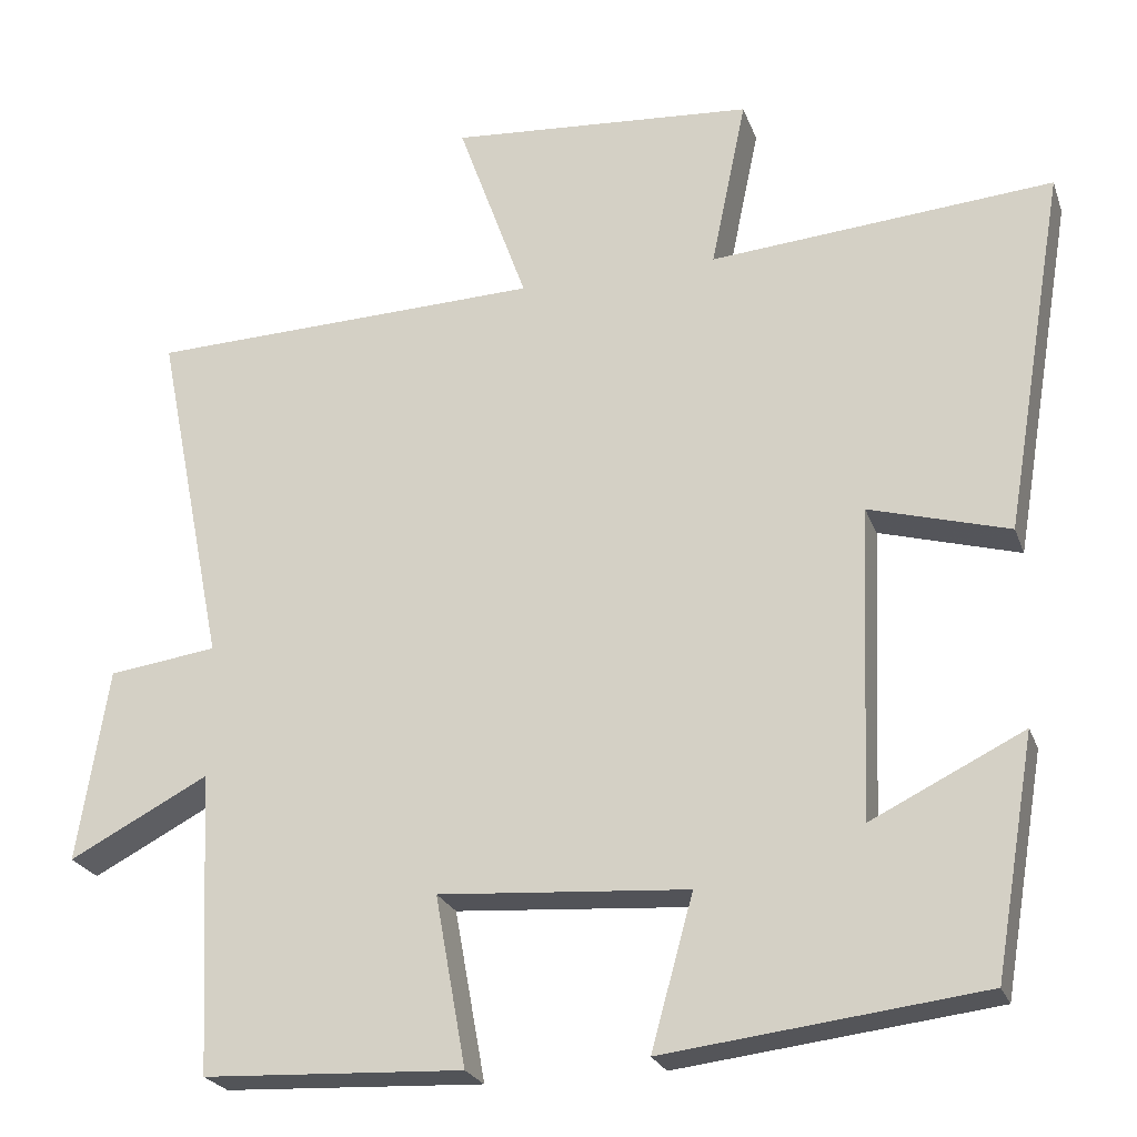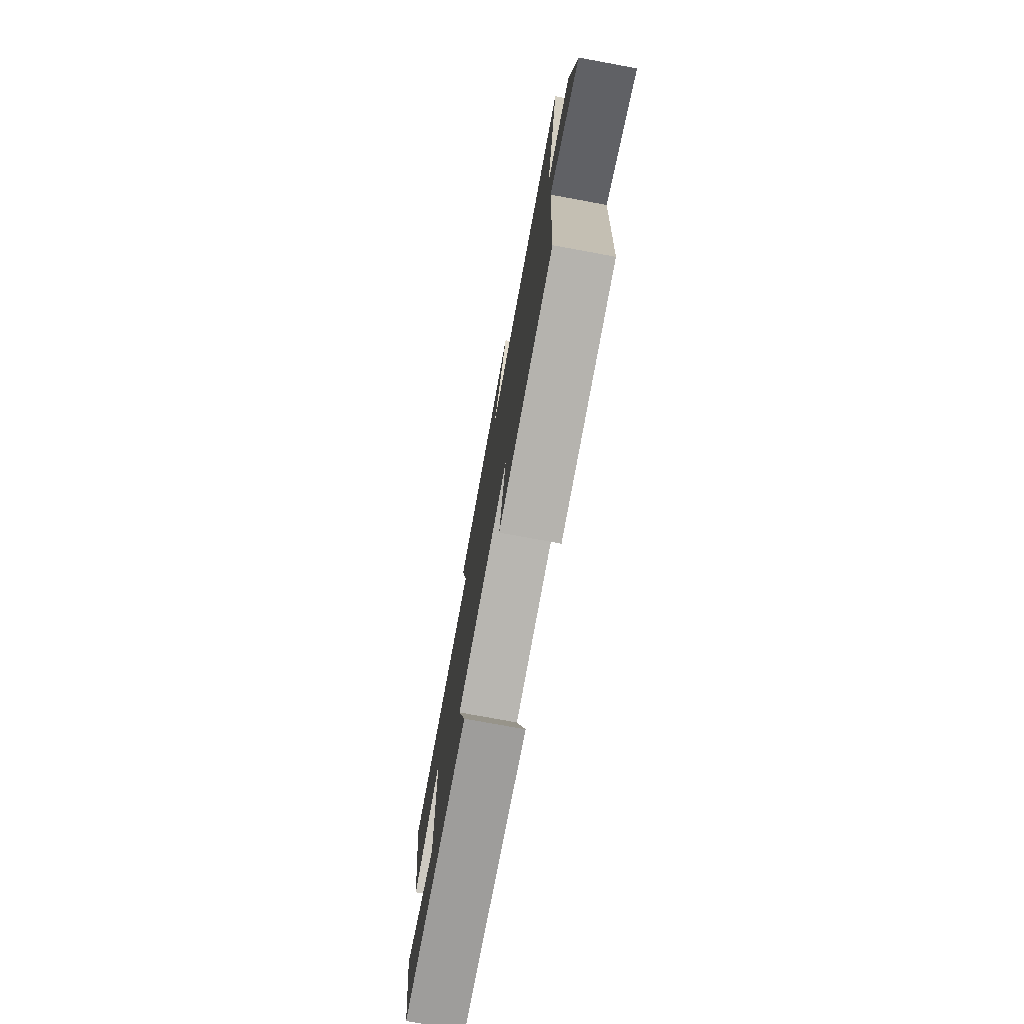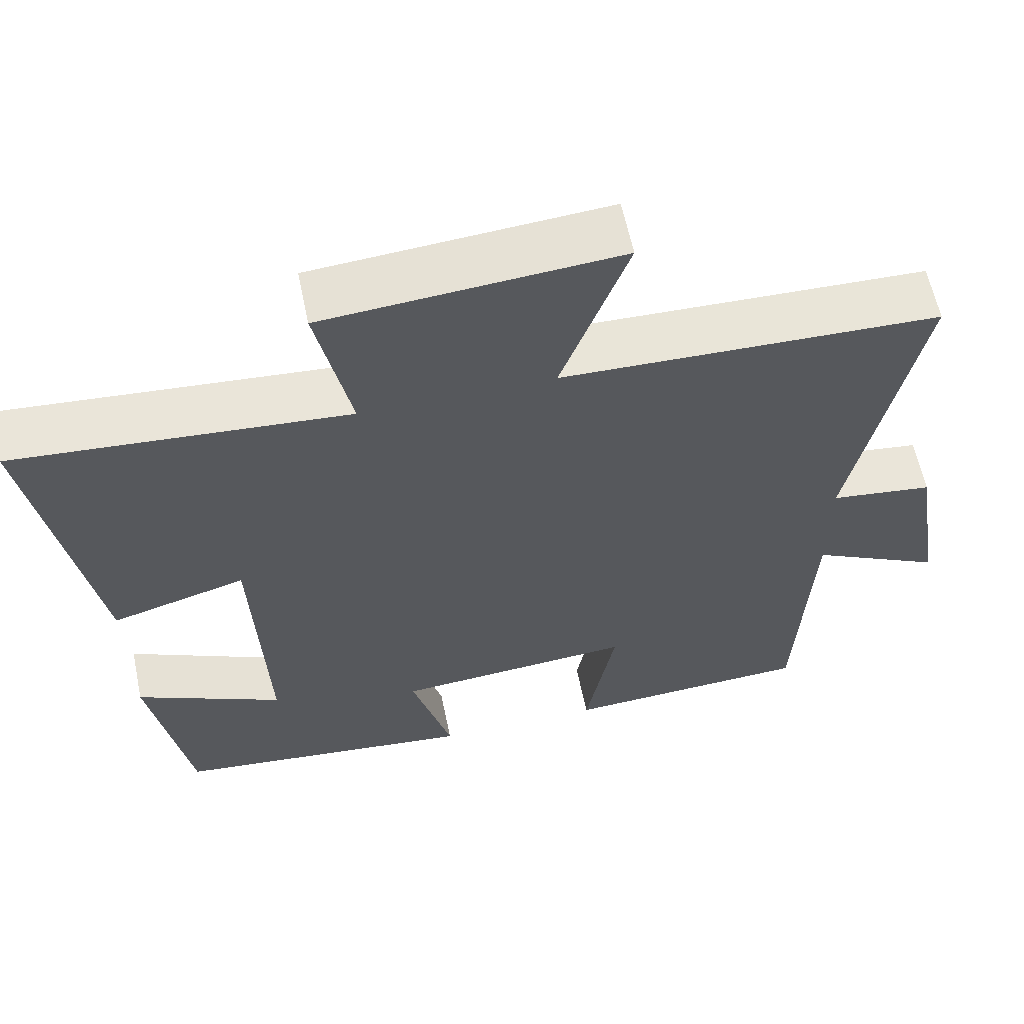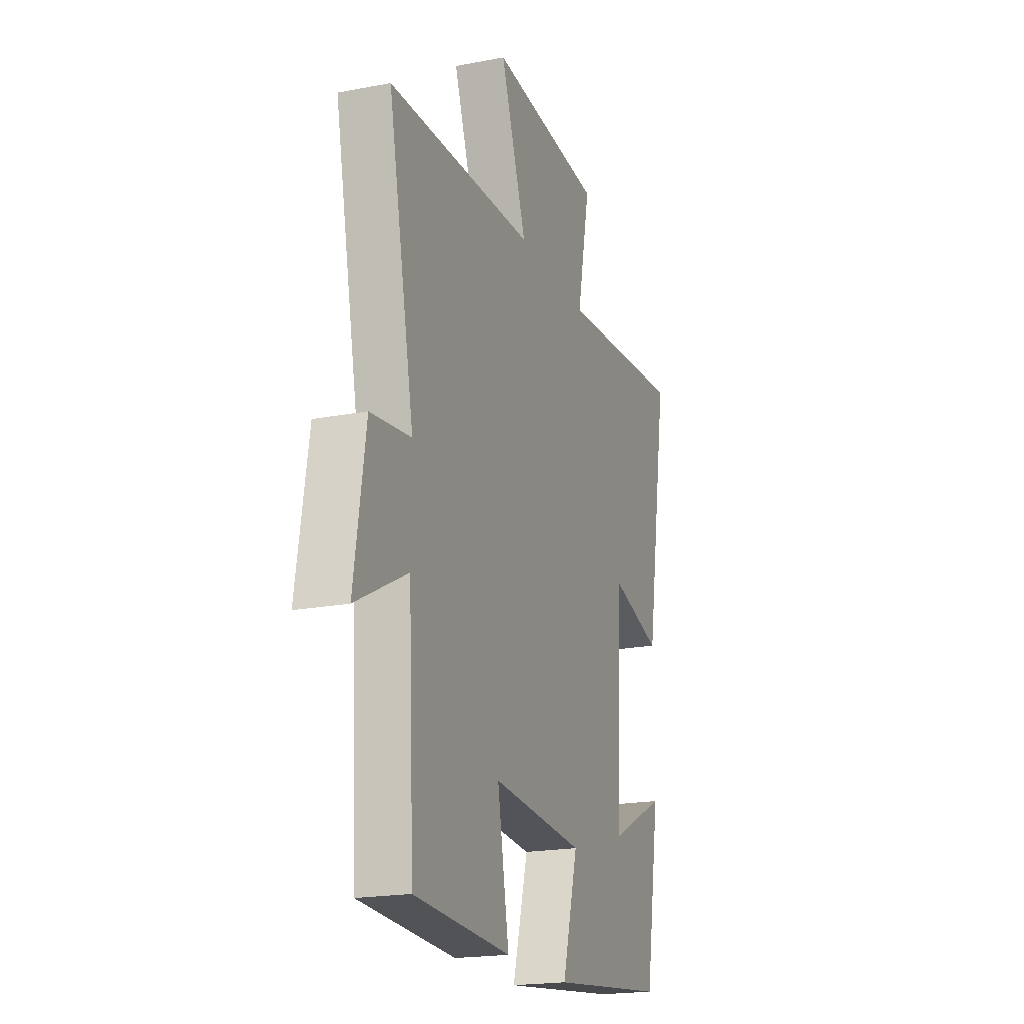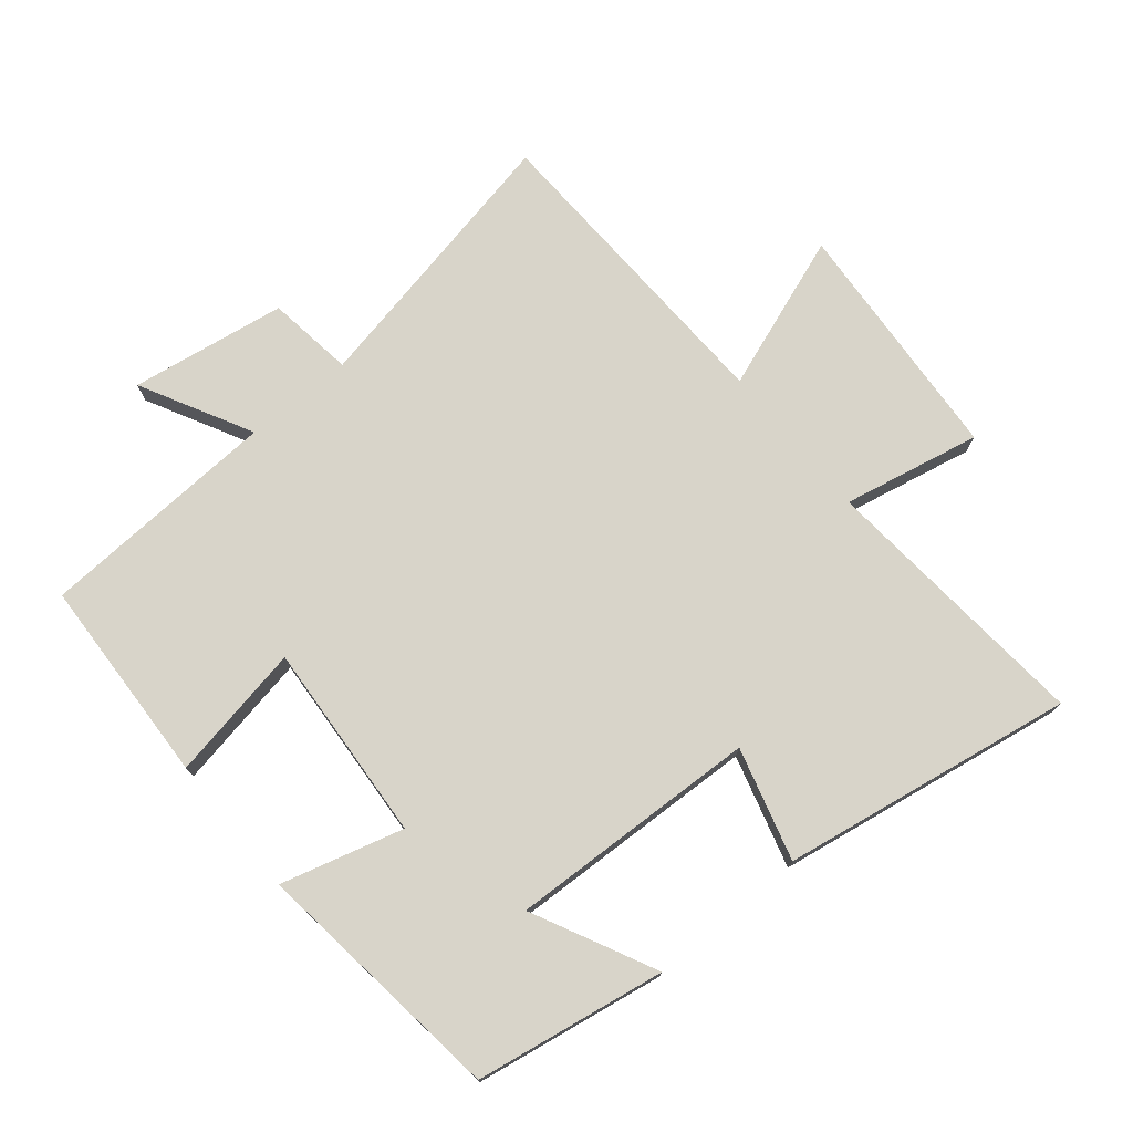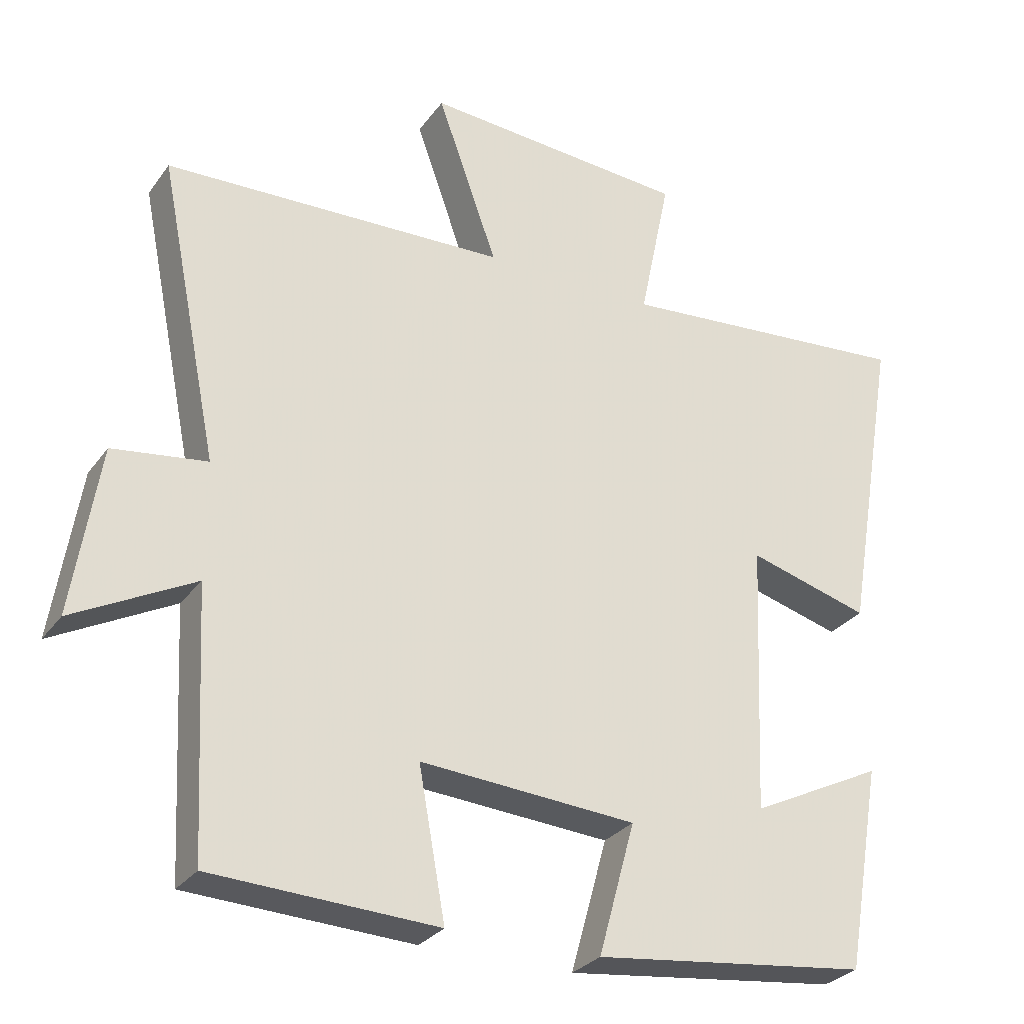
<metadata>
{"format":"obj","ext":"obj","renderer":"f3d","projection":"perspective","resolution":1024,"background":"white","views":[{"elev":-23.8,"azim":-163.0,"up":"+Z"},{"elev":-77.3,"azim":79.6,"up":"+Z"},{"elev":61.0,"azim":-11.8,"up":"+Z"},{"elev":-19.9,"azim":109.5,"up":"+Z"},{"elev":75.0,"azim":-129.7,"up":"+Y"},{"elev":-28.9,"azim":151.2,"up":"+Z"}]}
</metadata>
<code>
v 0.481 0.07 -0.485
v 0.16 0.07 -0.5
v 0.198 0.07 -0.29
v -0.11 0.07 -0.312
v -0.058 0.07 -0.5
v -0.45 0.07 -0.453
v -0.5 0.07 -0.16
v -0.311 0.07 -0.253
v -0.327 0.07 0.133
v -0.5 0.07 0.084
v -0.576 0.07 0.535
v -0.151 0.07 0.5
v -0.195 0.07 0.712
v 0.183 0.07 0.74
v 0.097 0.07 0.5
v 0.586 0.07 0.484
v 0.5 0.07 0.055
v 0.634 0.07 0.037
v 0.672 0.07 -0.203
v 0.5 0.07 -0.113
v 0.481 0 -0.485
v 0.16 0 -0.5
v 0.198 0 -0.29
v -0.11 0 -0.312
v -0.058 0 -0.5
v -0.45 0 -0.453
v -0.5 0 -0.16
v -0.311 0 -0.253
v -0.327 0 0.133
v -0.5 0 0.084
v -0.576 0 0.535
v -0.151 0 0.5
v -0.195 0 0.712
v 0.183 0 0.74
v 0.097 0 0.5
v 0.586 0 0.484
v 0.5 0 0.055
v 0.634 0 0.037
v 0.672 0 -0.203
v 0.5 0 -0.113
f 17 18 19 20
f 17 20 1 2
f 15 16 17
f 12 13 14 15
f 12 15 17
f 9 10 11 12
f 8 9 12 17
f 5 6 7 8
f 4 5 8
f 3 4 8 17
f 2 3 17
f 40 39 38 37
f 22 21 40 37
f 37 36 35
f 35 34 33 32
f 37 35 32
f 32 31 30 29
f 37 32 29 28
f 28 27 26 25
f 28 25 24
f 37 28 24 23
f 37 23 22
f 1 21 22 2
f 2 22 23 3
f 3 23 24 4
f 4 24 25 5
f 5 25 26 6
f 6 26 27 7
f 7 27 28 8
f 8 28 29 9
f 9 29 30 10
f 10 30 31 11
f 11 31 32 12
f 12 32 33 13
f 13 33 34 14
f 14 34 35 15
f 15 35 36 16
f 16 36 37 17
f 17 37 38 18
f 18 38 39 19
f 19 39 40 20
f 20 40 21 1

</code>
